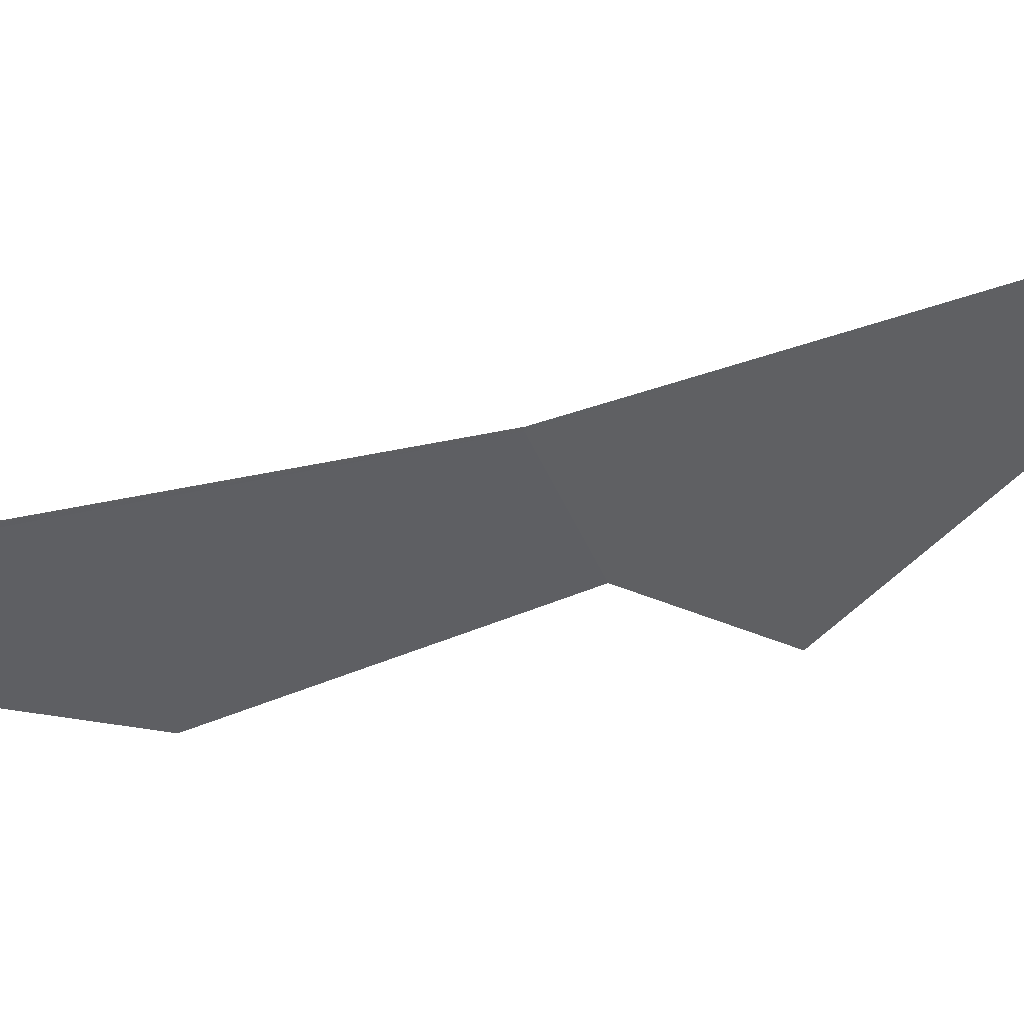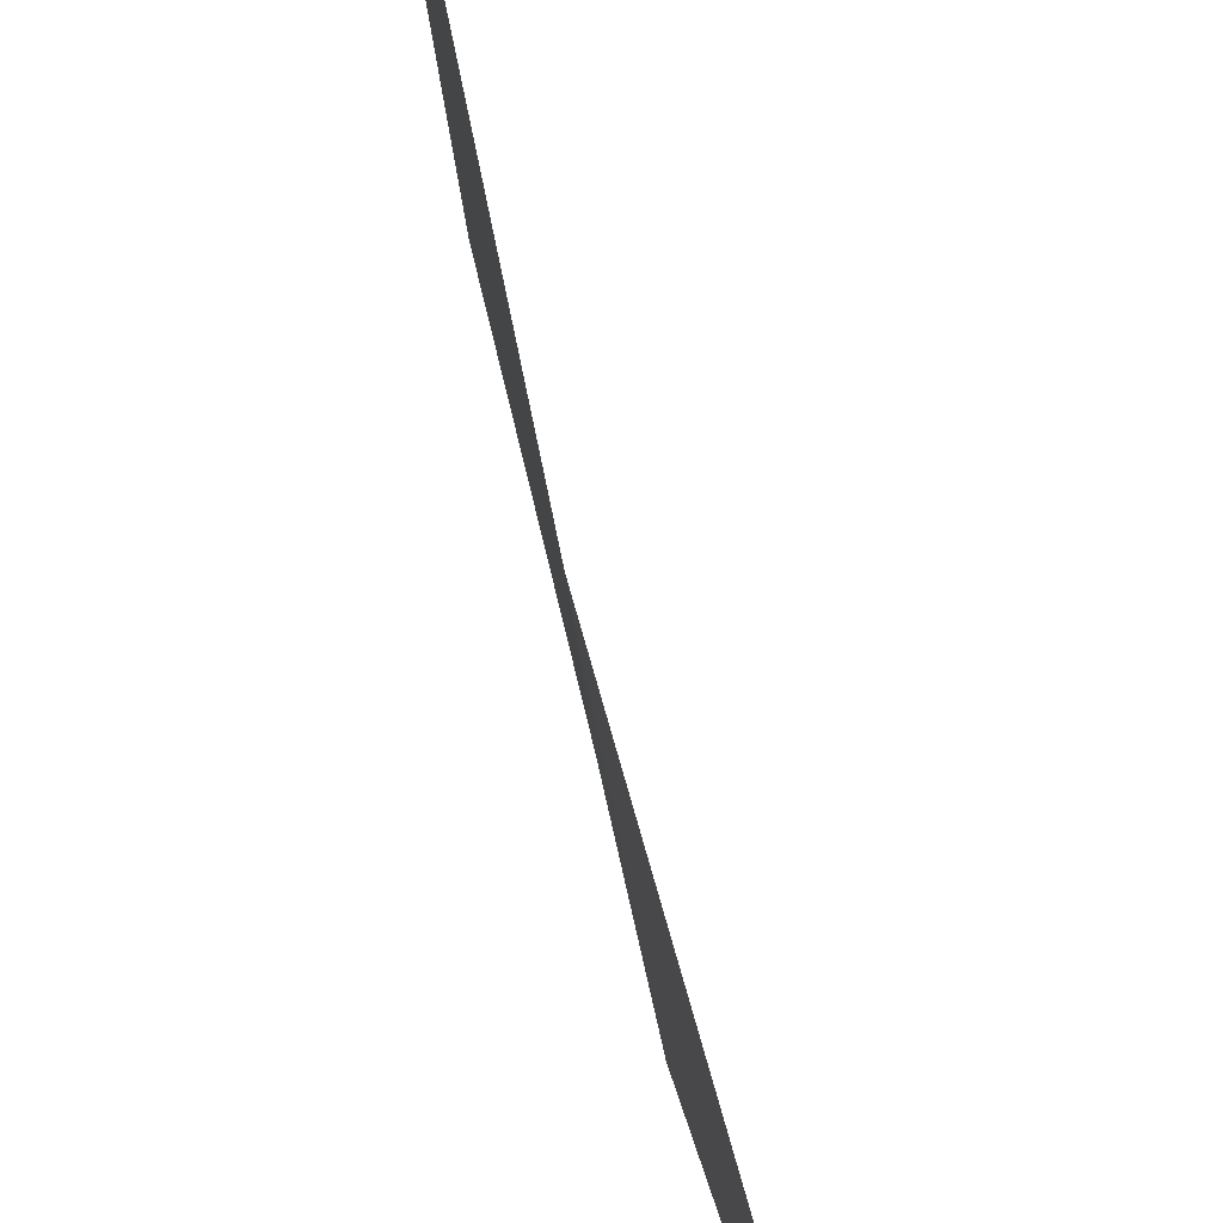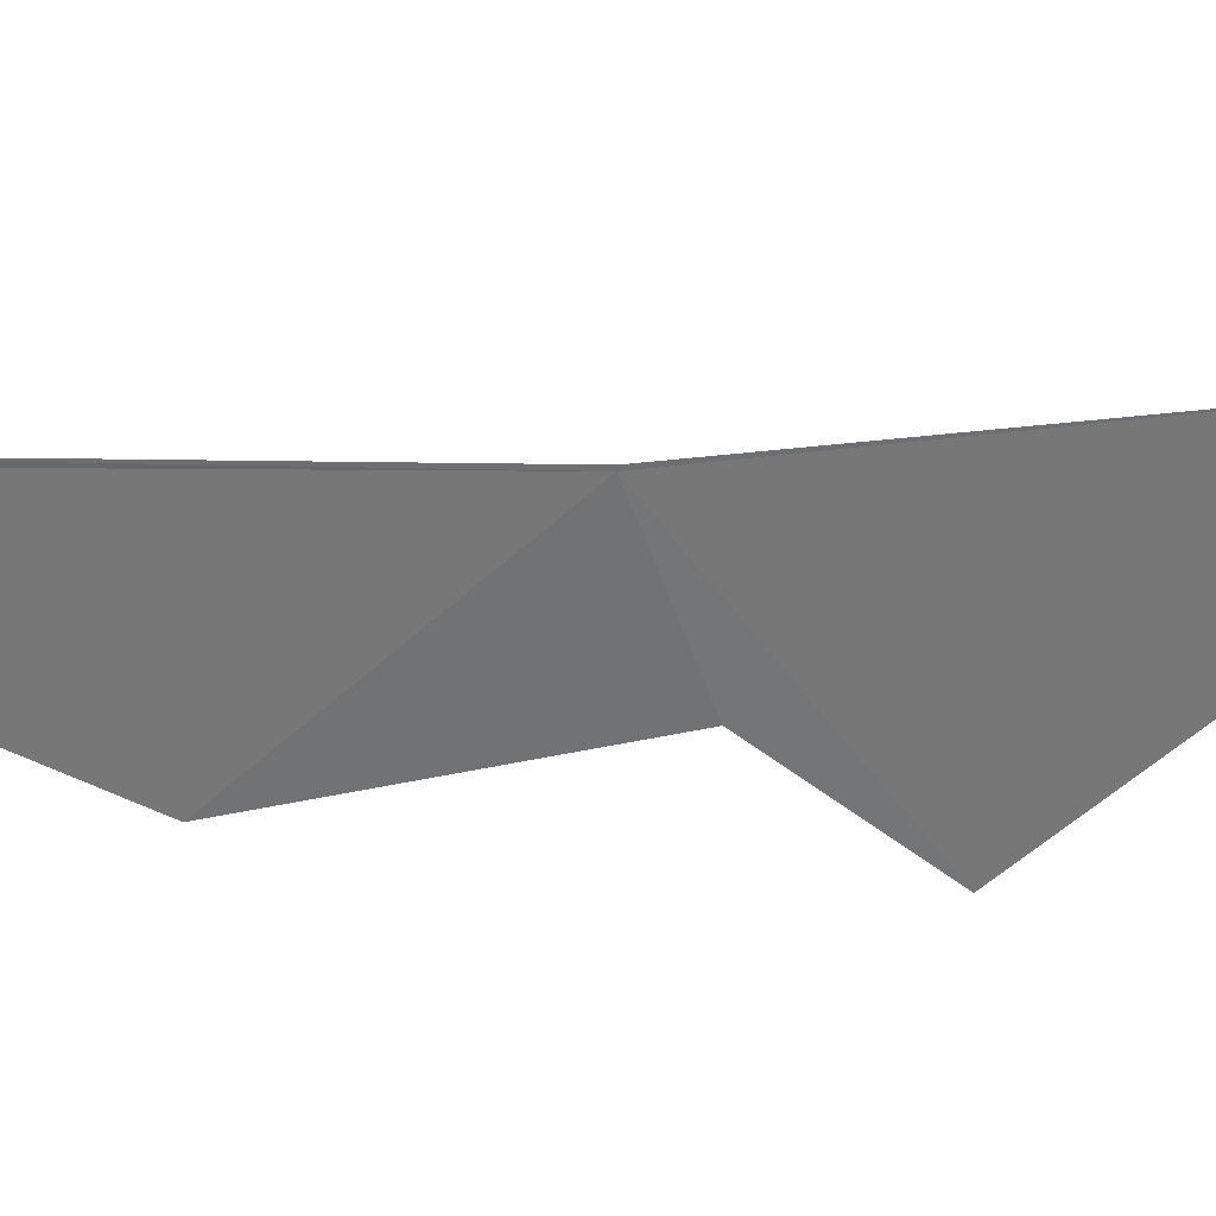
<metadata>
{"format":"obj","ext":"obj","renderer":"f3d","projection":"perspective","resolution":1024,"background":"white","views":[{"elev":49.2,"azim":-122.9,"up":"+Y"},{"elev":77.1,"azim":-22.2,"up":"+Y"},{"elev":34.5,"azim":-115.5,"up":"+Y"}]}
</metadata>
<code>
v 5.068 4.085 44.49
v 4.746 0.2 47
v 4.264 3.273 52.21
v 4.971 2 45.2
v 5.5 2 41.7
v 6.425 5.454 36.92
v 5.066 4.133 44.5
v 6.416 5.547 36.94
f 1 3 2
f 1 2 4
f 1 4 5
f 1 5 6
f 1 8 7
f 1 6 8
f 1 7 3

</code>
